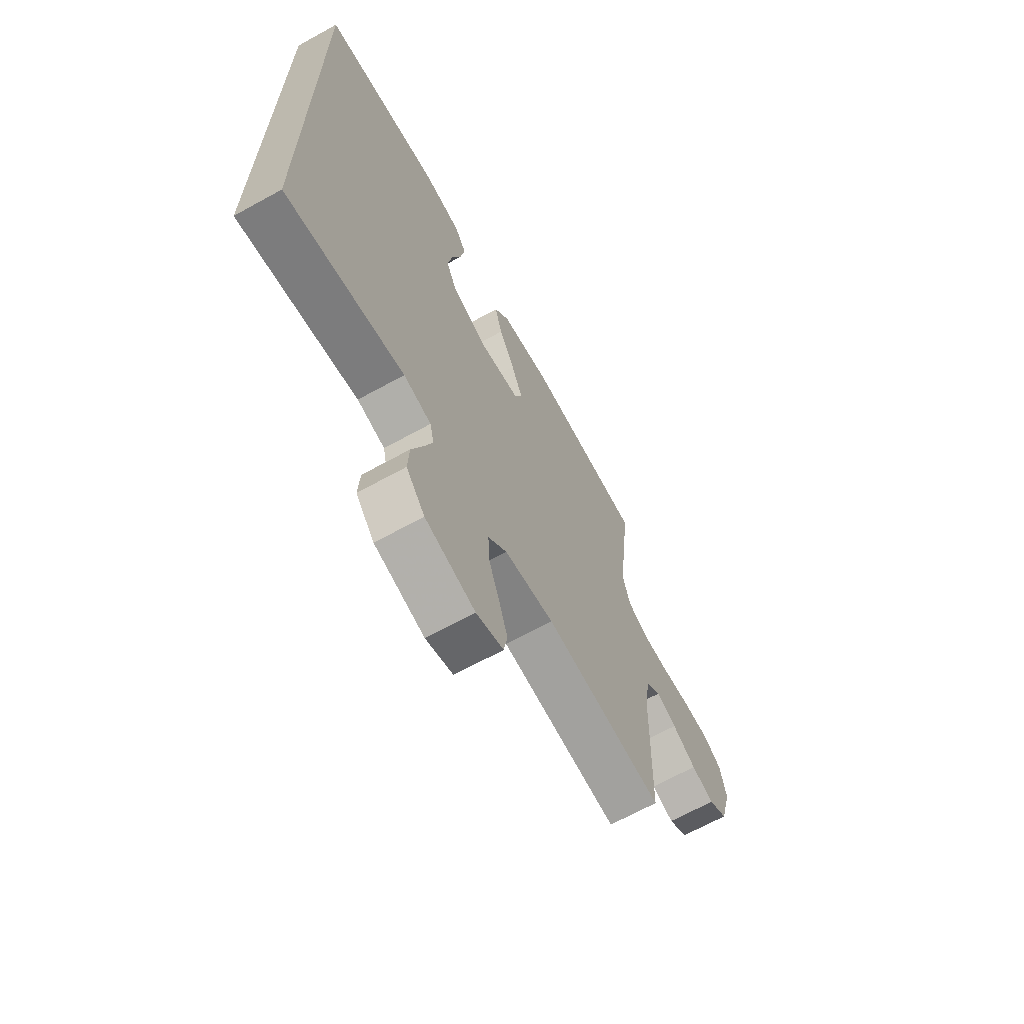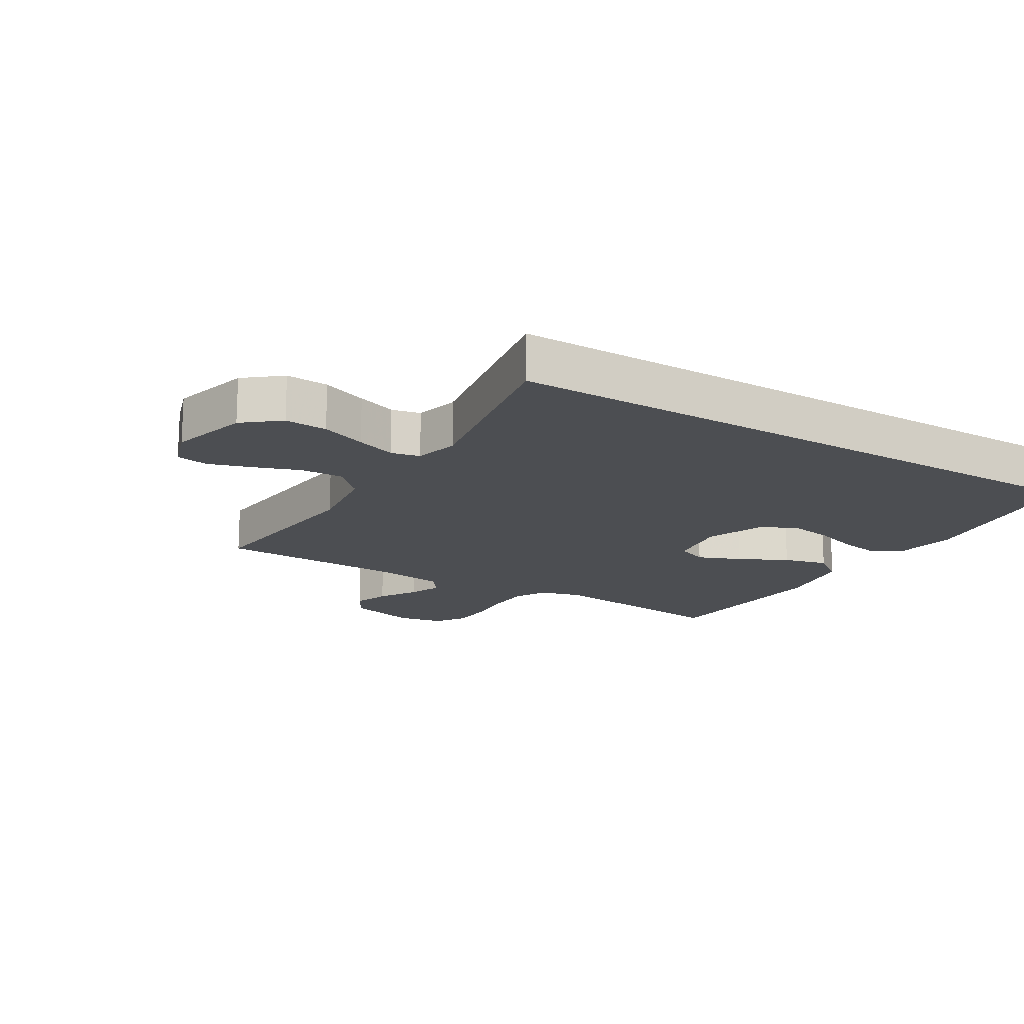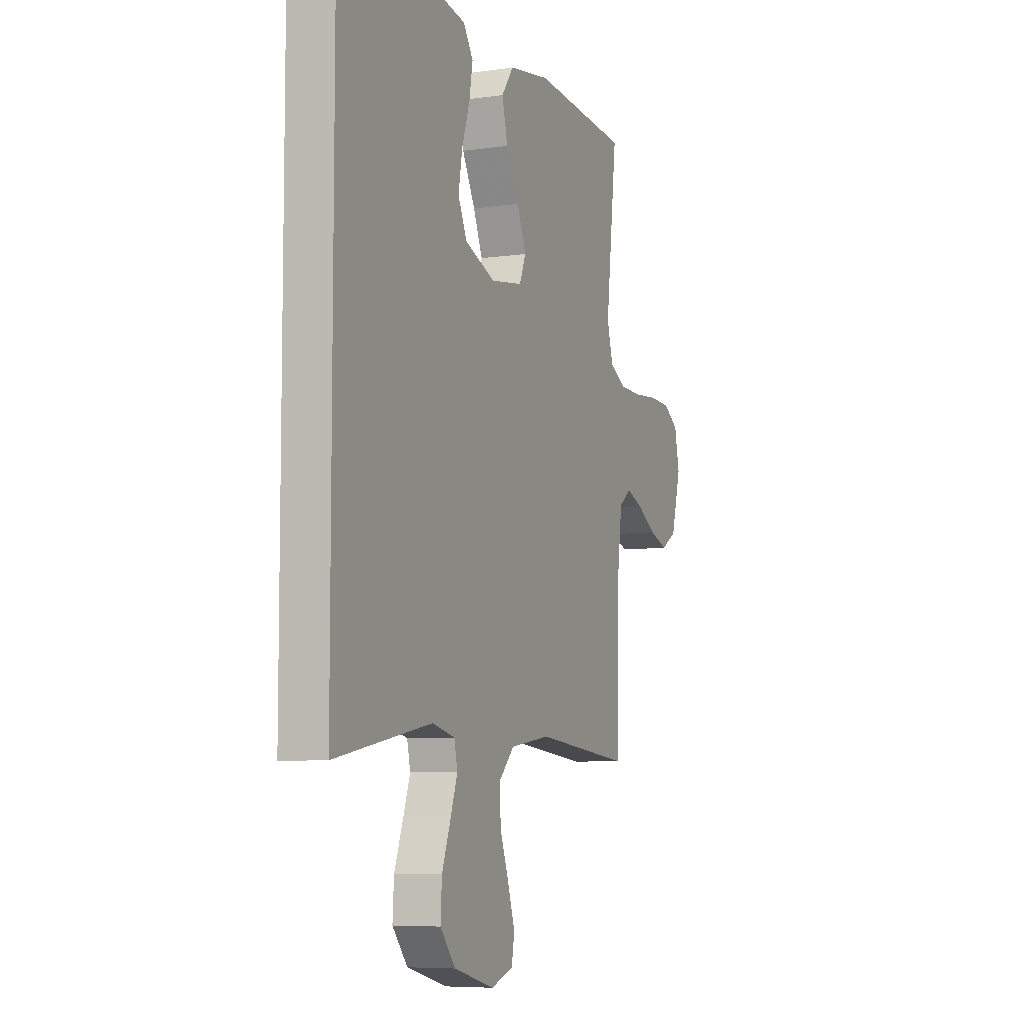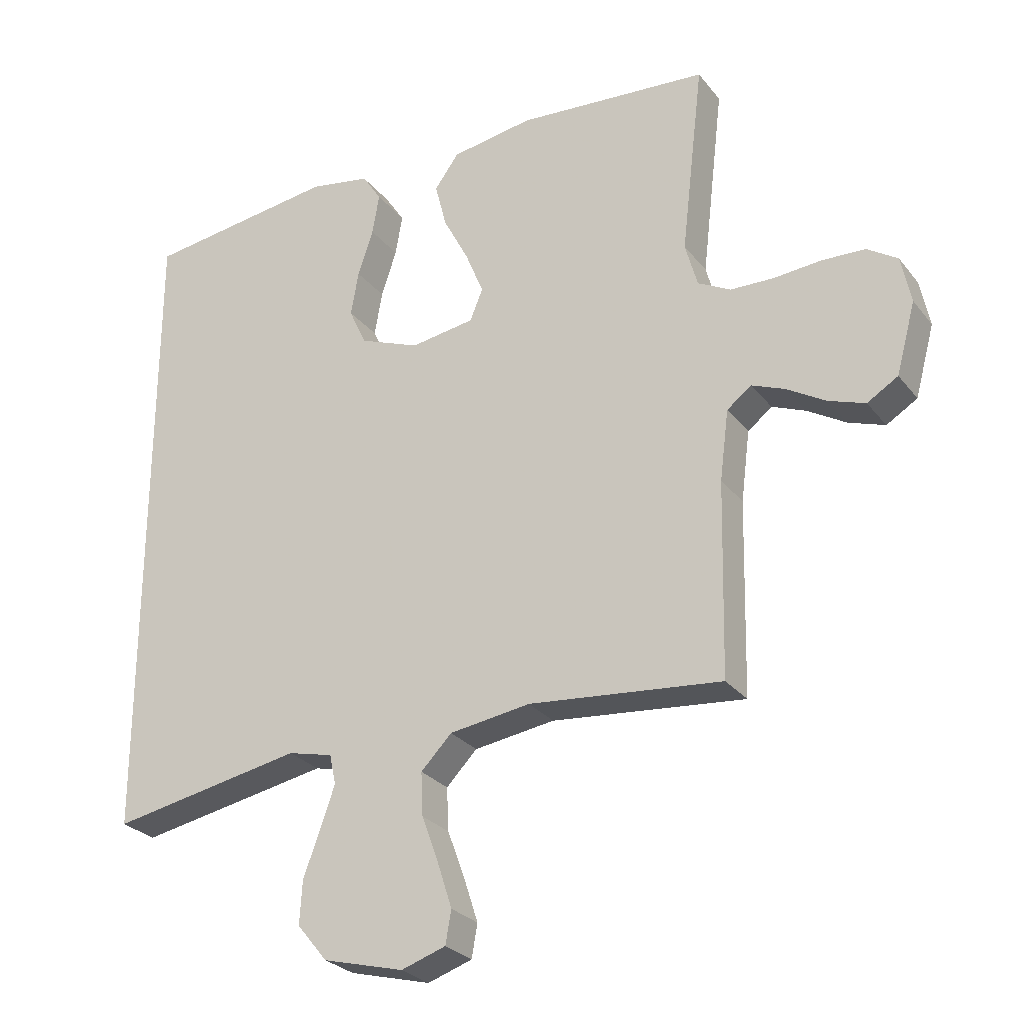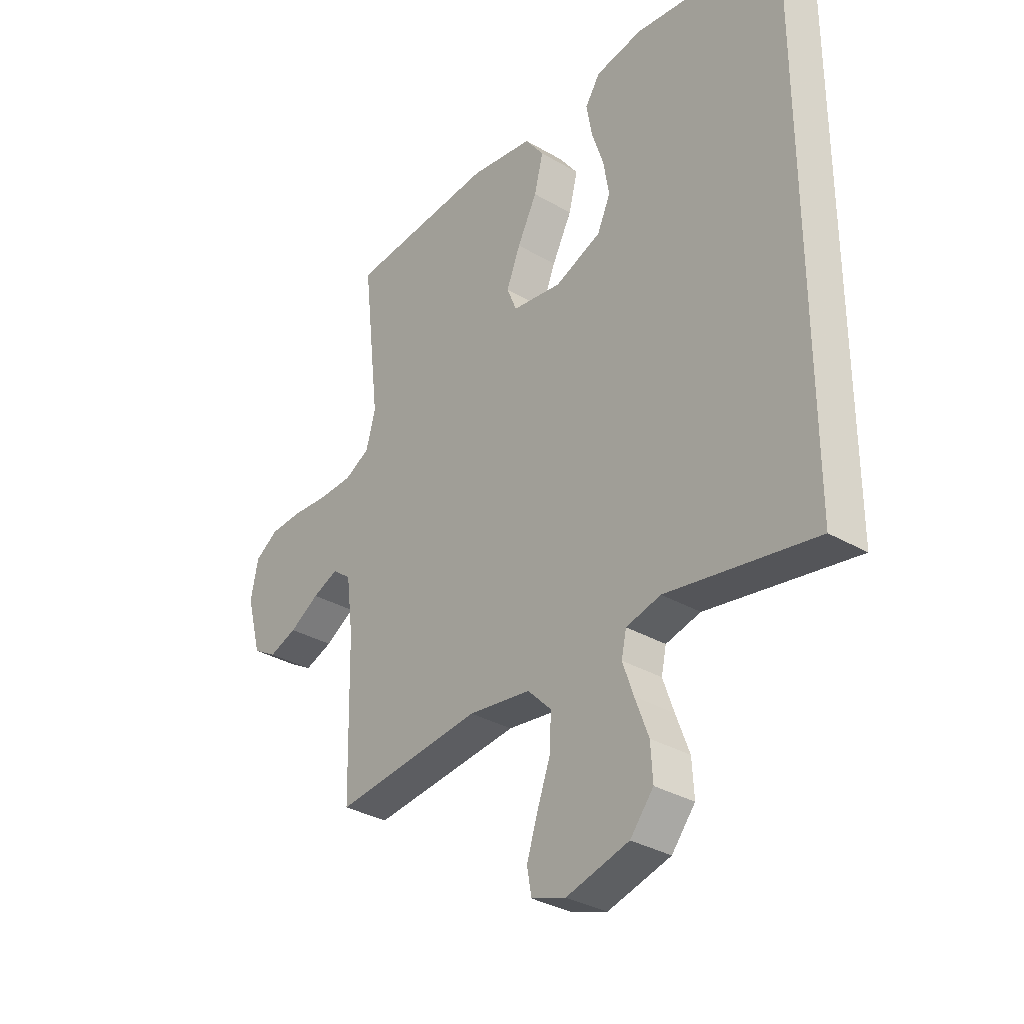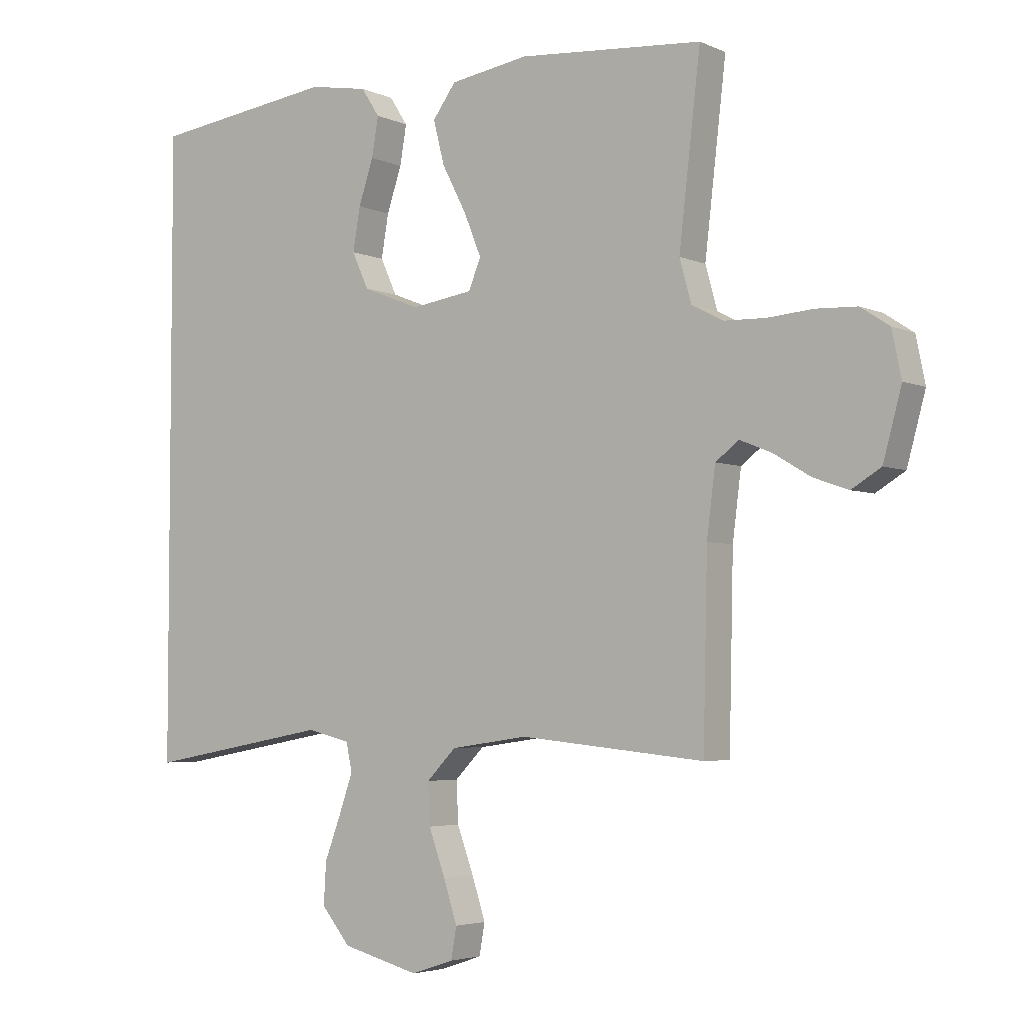
<metadata>
{"format":"obj","ext":"obj","renderer":"f3d","projection":"perspective","resolution":1024,"background":"white","views":[{"elev":-67.5,"azim":-61.1,"up":"+Z"},{"elev":-16.6,"azim":-121.5,"up":"+Y"},{"elev":-7.0,"azim":-67.2,"up":"+Z"},{"elev":-27.3,"azim":29.8,"up":"+Z"},{"elev":-33.1,"azim":-128.7,"up":"+Z"},{"elev":-4.1,"azim":35.5,"up":"+Z"}]}
</metadata>
<code>
v -0.5 0.07 0.497
v -0.2 0.07 0.536
v -0.104 0.07 0.519
v -0.074 0.07 0.473
v -0.085 0.07 0.409
v -0.109 0.07 0.337
v -0.121 0.07 0.267
v -0.094 0.07 0.208
v 0 0.07 0.171
v 0.1 0.07 0.186
v 0.12 0.07 0.235
v 0.092 0.07 0.304
v 0.052 0.07 0.381
v 0.034 0.07 0.452
v 0.072 0.07 0.504
v 0.2 0.07 0.524
v 0.5 0.07 0.5
v 0.465 0.07 0.2
v 0.484 0.07 0.131
v 0.535 0.07 0.104
v 0.603 0.07 0.102
v 0.677 0.07 0.108
v 0.744 0.07 0.105
v 0.791 0.07 0.074
v 0.806 0.07 0
v 0.776 0.07 -0.11
v 0.728 0.07 -0.139
v 0.671 0.07 -0.119
v 0.611 0.07 -0.083
v 0.559 0.07 -0.062
v 0.521 0.07 -0.091
v 0.507 0.07 -0.2
v 0.5 0.07 -0.5
v 0.2 0.07 -0.47
v 0.074 0.07 -0.488
v 0.026 0.07 -0.537
v 0.029 0.07 -0.604
v 0.056 0.07 -0.678
v 0.078 0.07 -0.746
v 0.069 0.07 -0.797
v 0 0.07 -0.82
v -0.126 0.07 -0.787
v -0.173 0.07 -0.73
v -0.169 0.07 -0.662
v -0.142 0.07 -0.59
v -0.12 0.07 -0.527
v -0.13 0.07 -0.481
v -0.2 0.07 -0.464
v -0.5 0.07 -0.519
v -0.5 0 0.497
v -0.2 0 0.536
v -0.104 0 0.519
v -0.074 0 0.473
v -0.085 0 0.409
v -0.109 0 0.337
v -0.121 0 0.267
v -0.094 0 0.208
v 0 0 0.171
v 0.1 0 0.186
v 0.12 0 0.235
v 0.092 0 0.304
v 0.052 0 0.381
v 0.034 0 0.452
v 0.072 0 0.504
v 0.2 0 0.524
v 0.5 0 0.5
v 0.465 0 0.2
v 0.484 0 0.131
v 0.535 0 0.104
v 0.603 0 0.102
v 0.677 0 0.108
v 0.744 0 0.105
v 0.791 0 0.074
v 0.806 0 0
v 0.776 0 -0.11
v 0.728 0 -0.139
v 0.671 0 -0.119
v 0.611 0 -0.083
v 0.559 0 -0.062
v 0.521 0 -0.091
v 0.507 0 -0.2
v 0.5 0 -0.5
v 0.2 0 -0.47
v 0.074 0 -0.488
v 0.026 0 -0.537
v 0.029 0 -0.604
v 0.056 0 -0.678
v 0.078 0 -0.746
v 0.069 0 -0.797
v 0 0 -0.82
v -0.126 0 -0.787
v -0.173 0 -0.73
v -0.169 0 -0.662
v -0.142 0 -0.59
v -0.12 0 -0.527
v -0.13 0 -0.481
v -0.2 0 -0.464
v -0.5 0 -0.519
f 48 49 1 2
f 47 48 2
f 46 47 2
f 42 43 44 45
f 42 45 46
f 41 42 46
f 37 38 39 40
f 37 40 41 46
f 32 33 34
f 31 32 34 35
f 26 27 28 29
f 26 29 30
f 25 26 30
f 24 25 30
f 21 22 23 24
f 20 21 24 30
f 19 20 30 31
f 15 16 17 18
f 12 13 14 15
f 11 12 15 18
f 10 11 18 19
f 3 4 5 6
f 3 6 7
f 2 3 7
f 36 37 46 2
f 10 19 31 35
f 9 10 35 36
f 8 9 36
f 7 8 36
f 2 7 36
f 51 50 98 97
f 51 97 96
f 51 96 95
f 94 93 92 91
f 95 94 91
f 95 91 90
f 89 88 87 86
f 95 90 89 86
f 83 82 81
f 84 83 81 80
f 78 77 76 75
f 79 78 75
f 79 75 74
f 79 74 73
f 73 72 71 70
f 79 73 70 69
f 80 79 69 68
f 67 66 65 64
f 64 63 62 61
f 67 64 61 60
f 68 67 60 59
f 55 54 53 52
f 56 55 52
f 56 52 51
f 51 95 86 85
f 84 80 68 59
f 85 84 59 58
f 85 58 57
f 85 57 56
f 85 56 51
f 1 50 51 2
f 2 51 52 3
f 3 52 53 4
f 4 53 54 5
f 5 54 55 6
f 6 55 56 7
f 7 56 57 8
f 8 57 58 9
f 9 58 59 10
f 10 59 60 11
f 11 60 61 12
f 12 61 62 13
f 13 62 63 14
f 14 63 64 15
f 15 64 65 16
f 16 65 66 17
f 17 66 67 18
f 18 67 68 19
f 19 68 69 20
f 20 69 70 21
f 21 70 71 22
f 22 71 72 23
f 23 72 73 24
f 24 73 74 25
f 25 74 75 26
f 26 75 76 27
f 27 76 77 28
f 28 77 78 29
f 29 78 79 30
f 30 79 80 31
f 31 80 81 32
f 32 81 82 33
f 33 82 83 34
f 34 83 84 35
f 35 84 85 36
f 36 85 86 37
f 37 86 87 38
f 38 87 88 39
f 39 88 89 40
f 40 89 90 41
f 41 90 91 42
f 42 91 92 43
f 43 92 93 44
f 44 93 94 45
f 45 94 95 46
f 46 95 96 47
f 47 96 97 48
f 48 97 98 49
f 49 98 50 1

</code>
